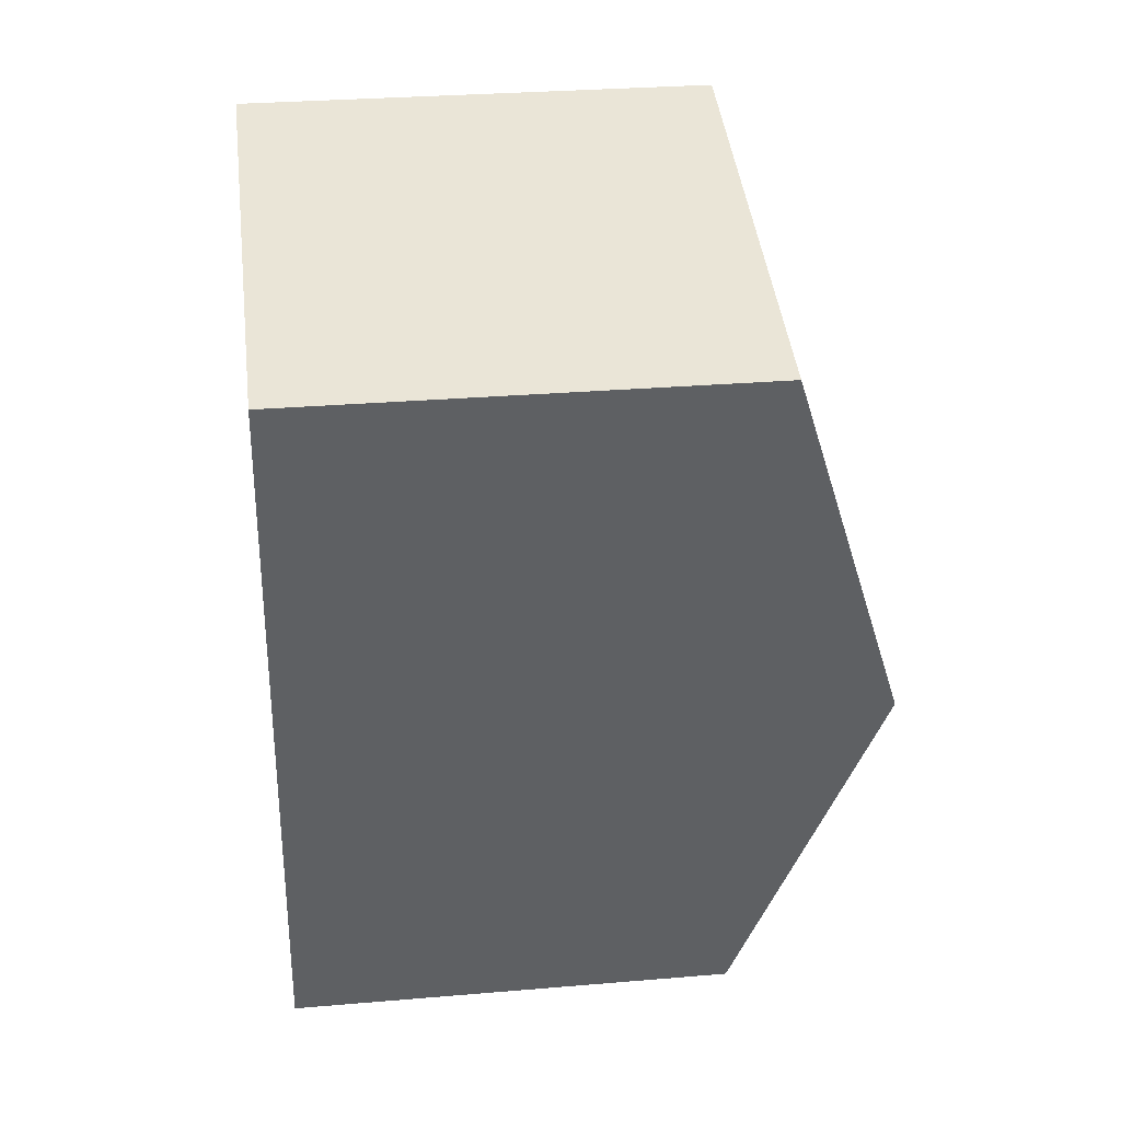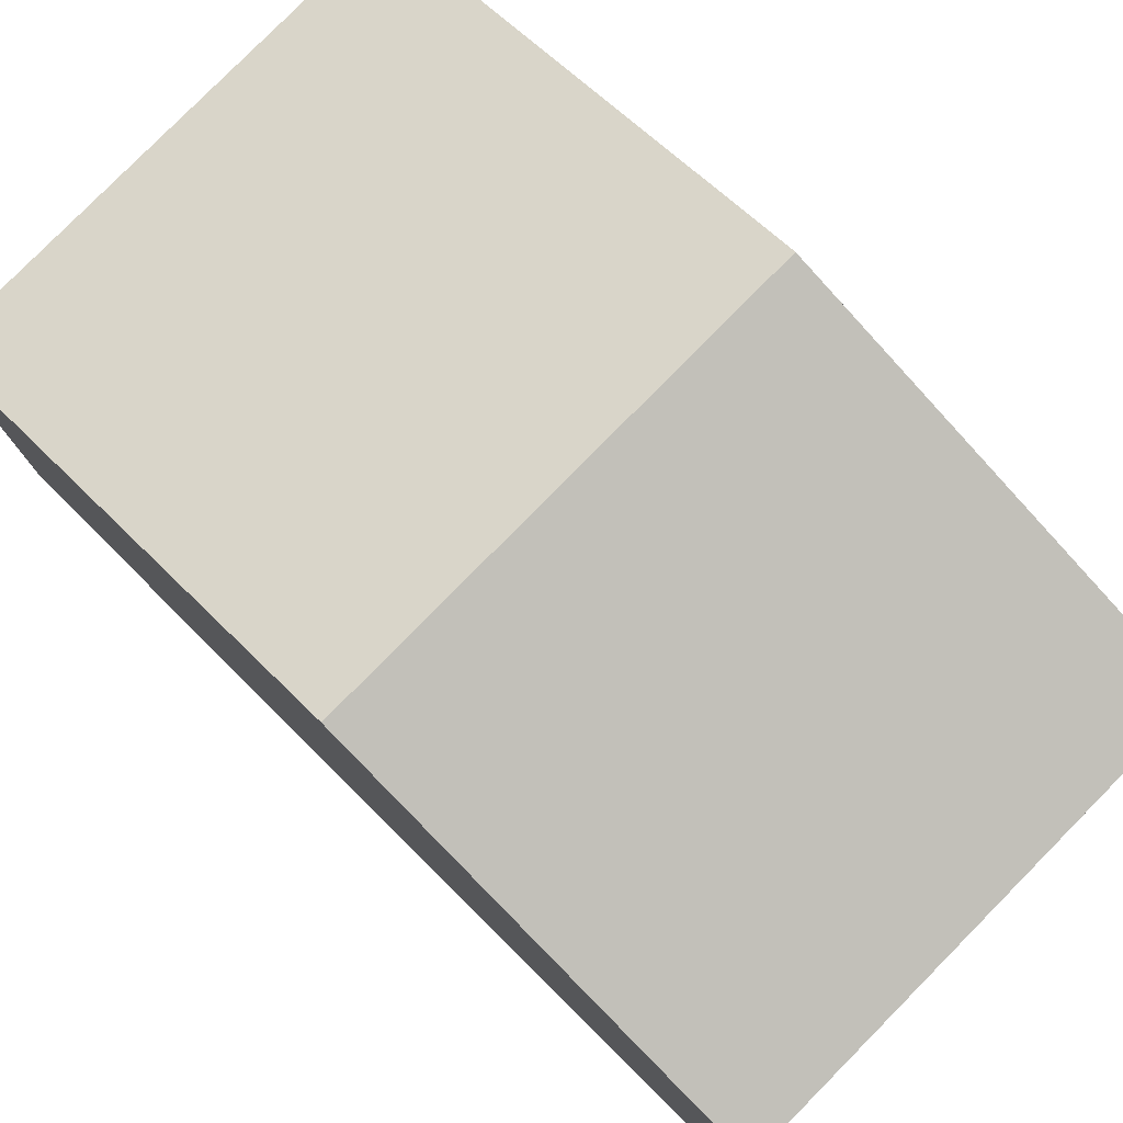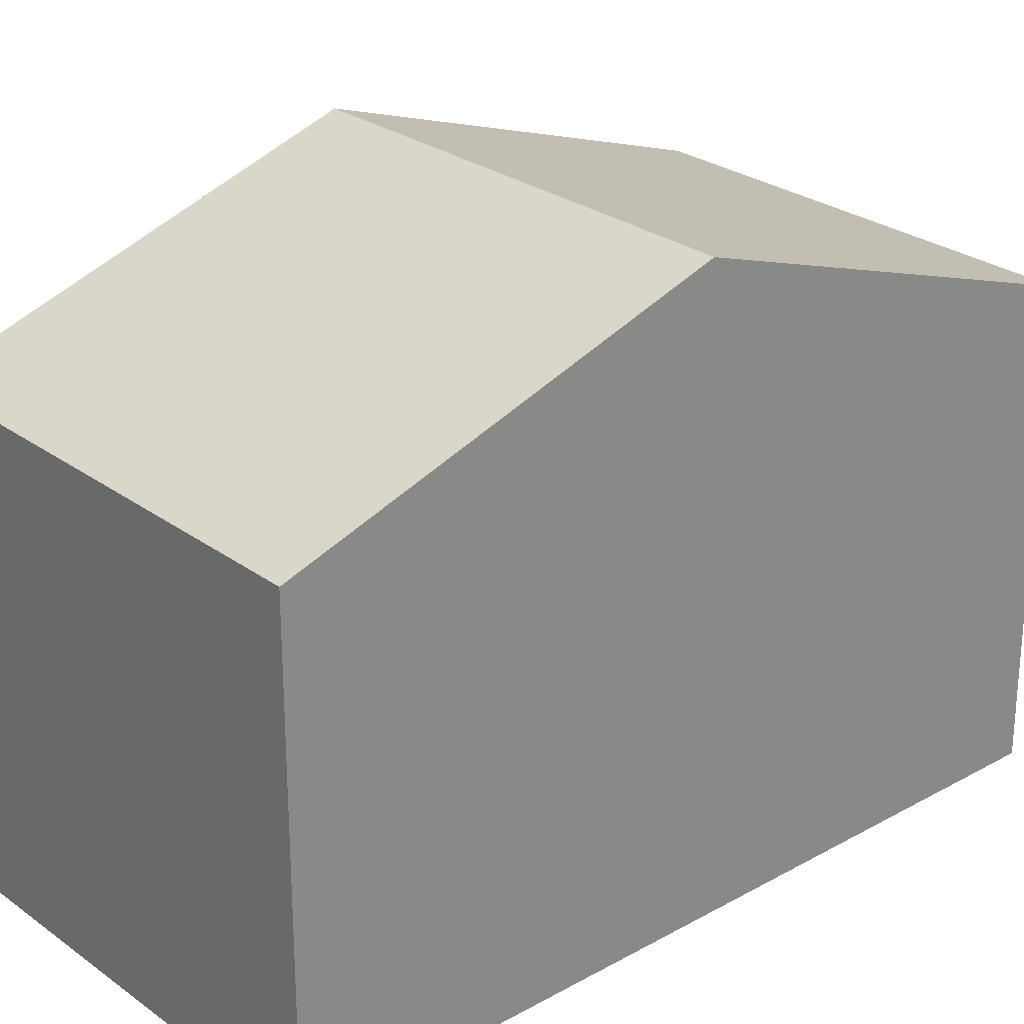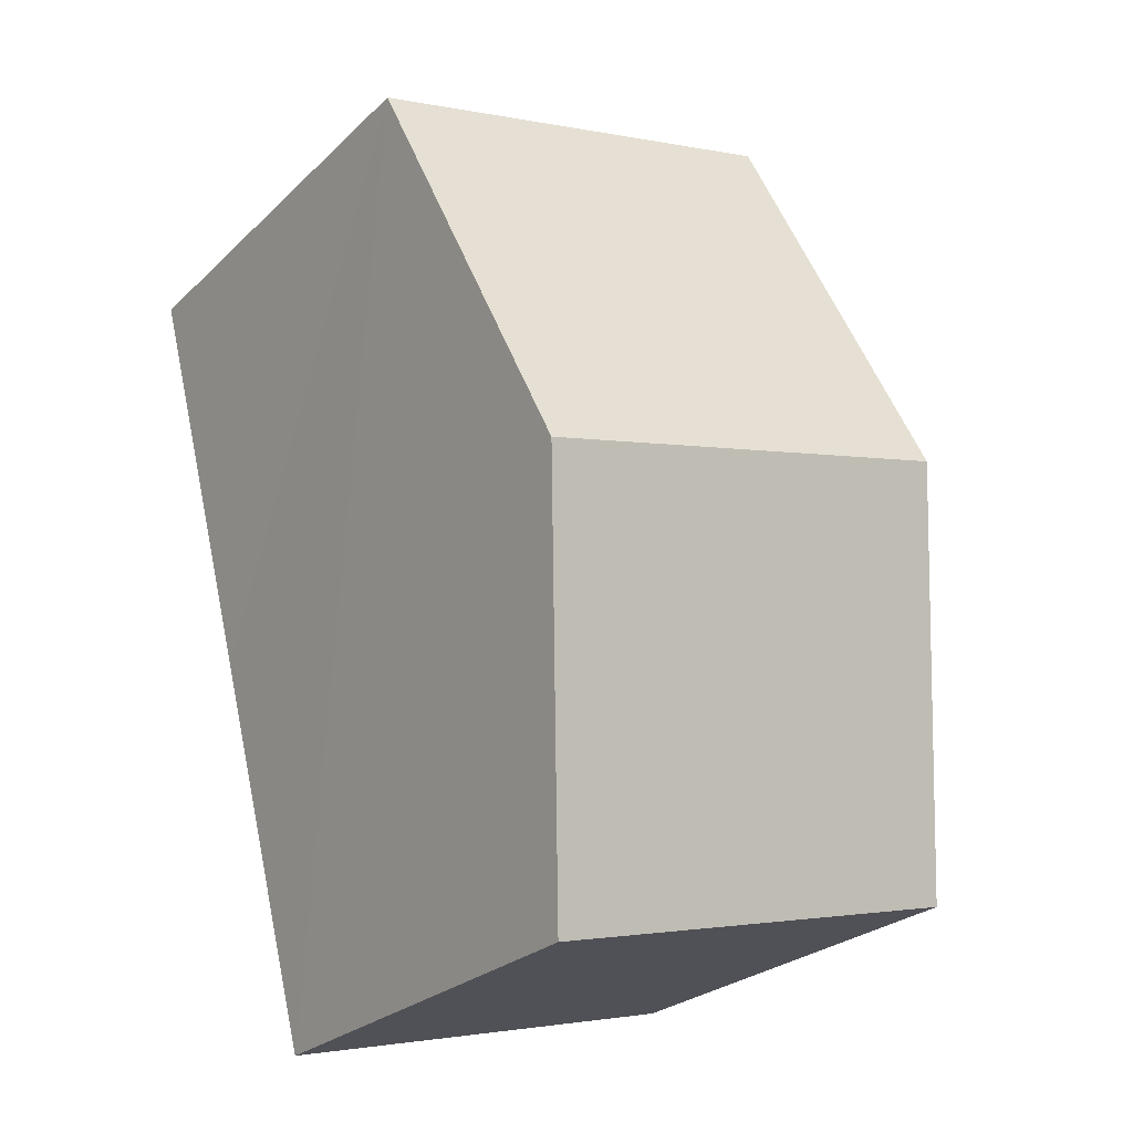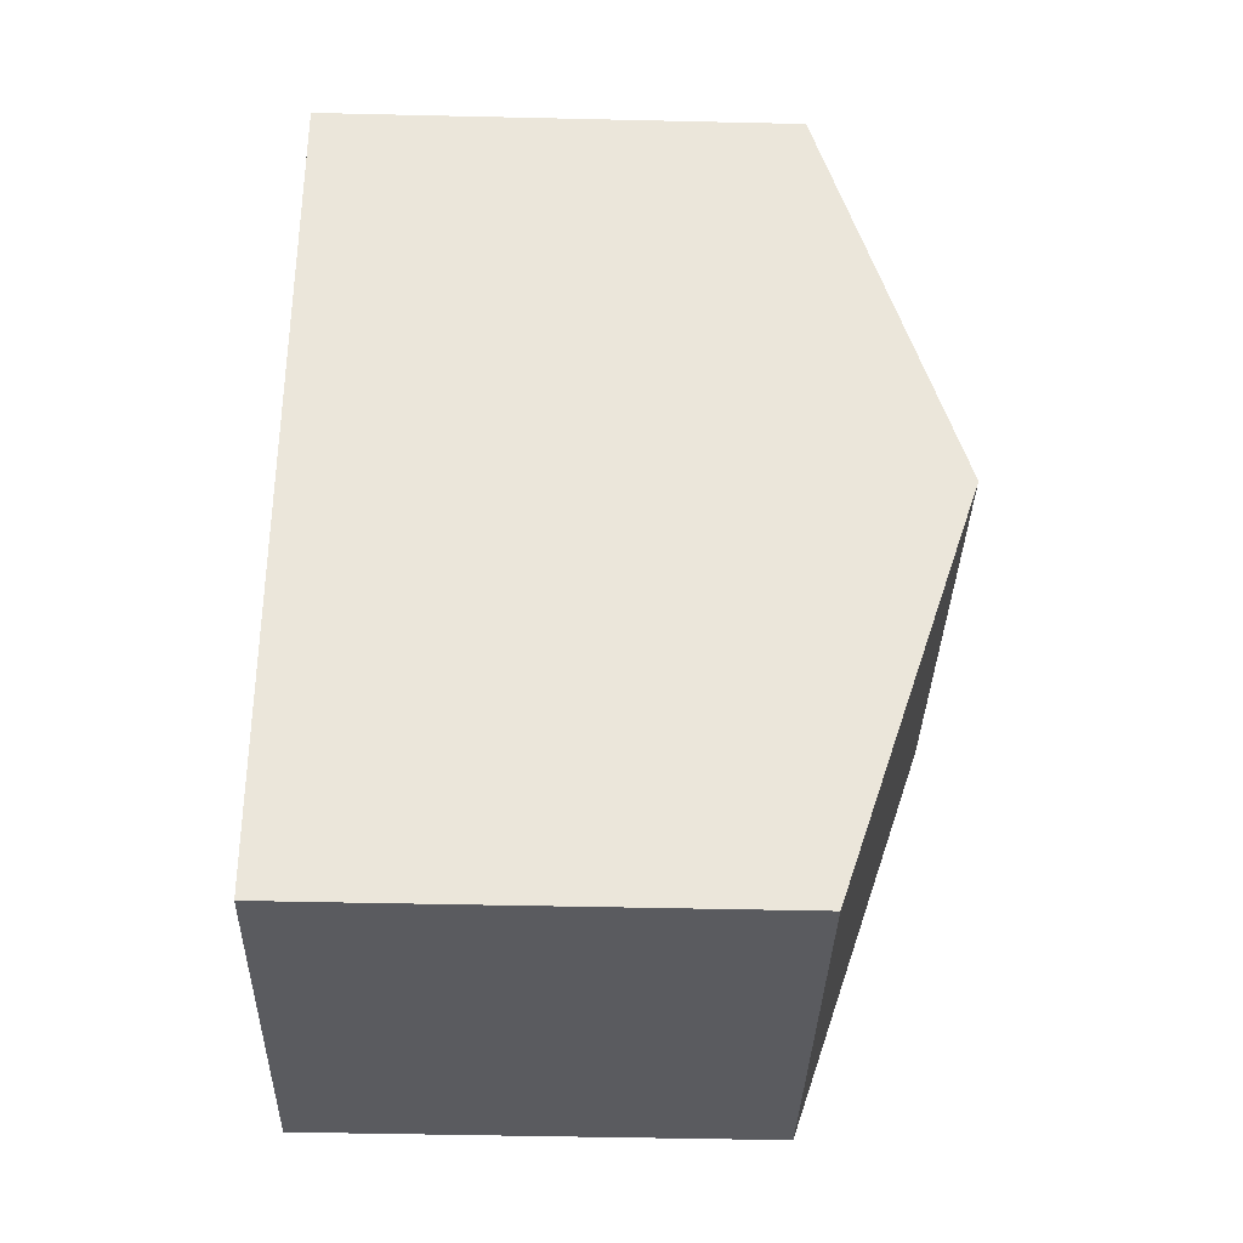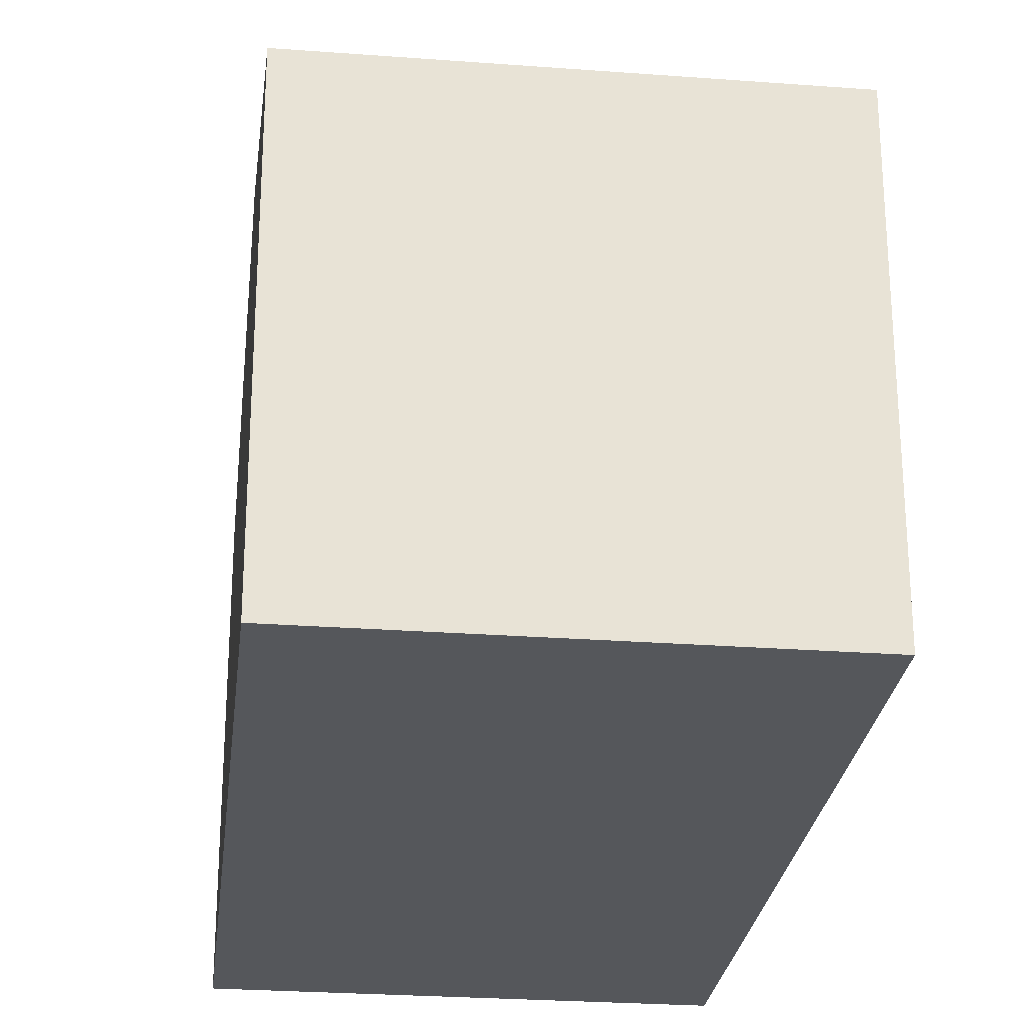
<metadata>
{"format":"obj","ext":"obj","renderer":"f3d","projection":"perspective","resolution":1024,"background":"white","views":[{"elev":29.5,"azim":82.9,"up":"+Z"},{"elev":79.9,"azim":148.8,"up":"+Y"},{"elev":26.6,"azim":62.8,"up":"+Y"},{"elev":-25.9,"azim":145.4,"up":"+Z"},{"elev":-47.4,"azim":88.5,"up":"+Z"},{"elev":-26.4,"azim":7.4,"up":"+Y"}]}
</metadata>
<code>
v  0 7.069 4.329e-16
v  8.287 9.111 4.385
v  6.766 7.066 -1.714
v  1.519 9.111 6.091
v  9.808 7.067 10.48
v  3.039 7.067 12.19
v  0 0 0
v  6.766 1.05e-16 -1.714
v  1.519 -3.73e-16 6.091
v  3.039 -7.463e-16 12.19
v  9.808 -6.418e-16 10.48
v  8.287 -2.685e-16 4.385
g defaultobject
f 1 2 3
f 2 1 4
f 4 5 2
f 5 4 6
f 3 7 1
f 7 3 8
f 7 4 1
f 4 7 6
f 6 7 9
f 6 9 10
f 10 5 6
f 5 10 11
f 2 8 3
f 8 2 5
f 8 5 12
f 12 5 11
f 9 11 10
f 11 9 7
f 11 7 12
f 12 7 8

</code>
